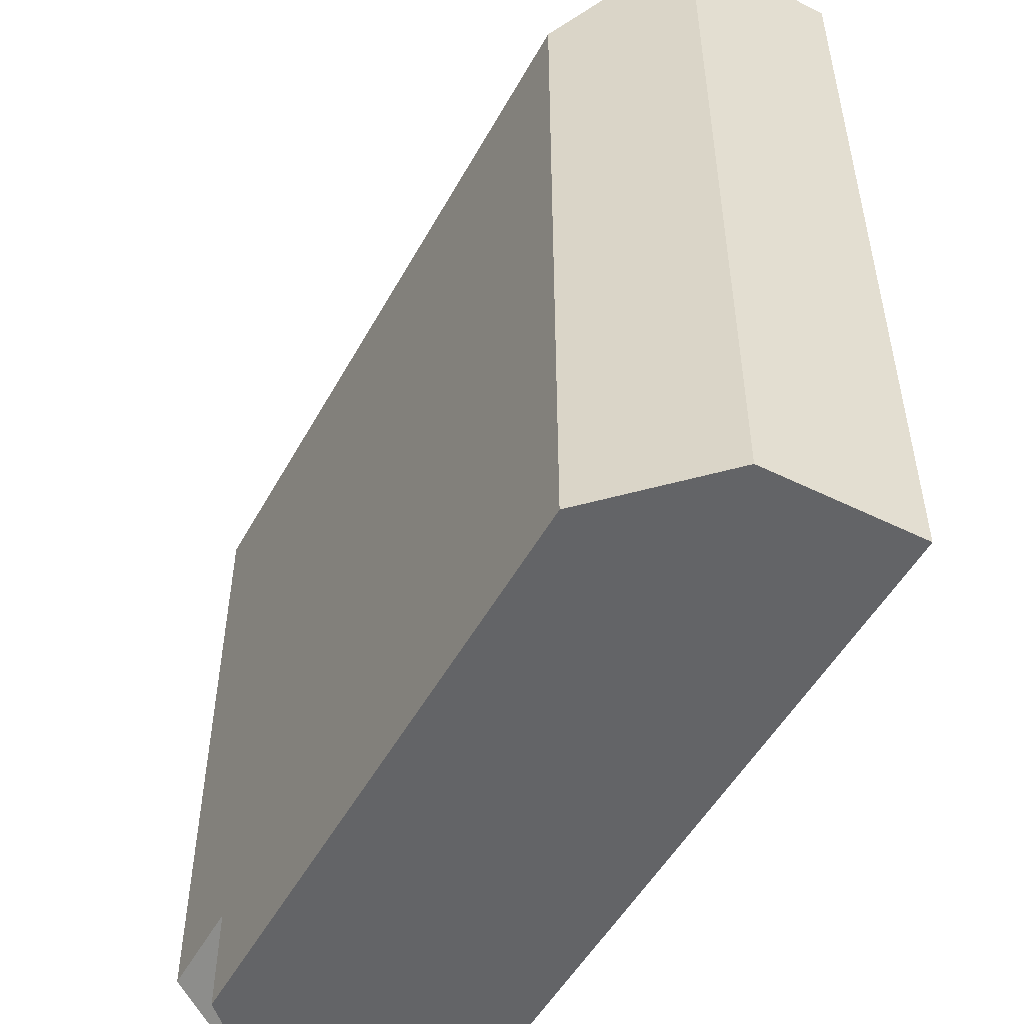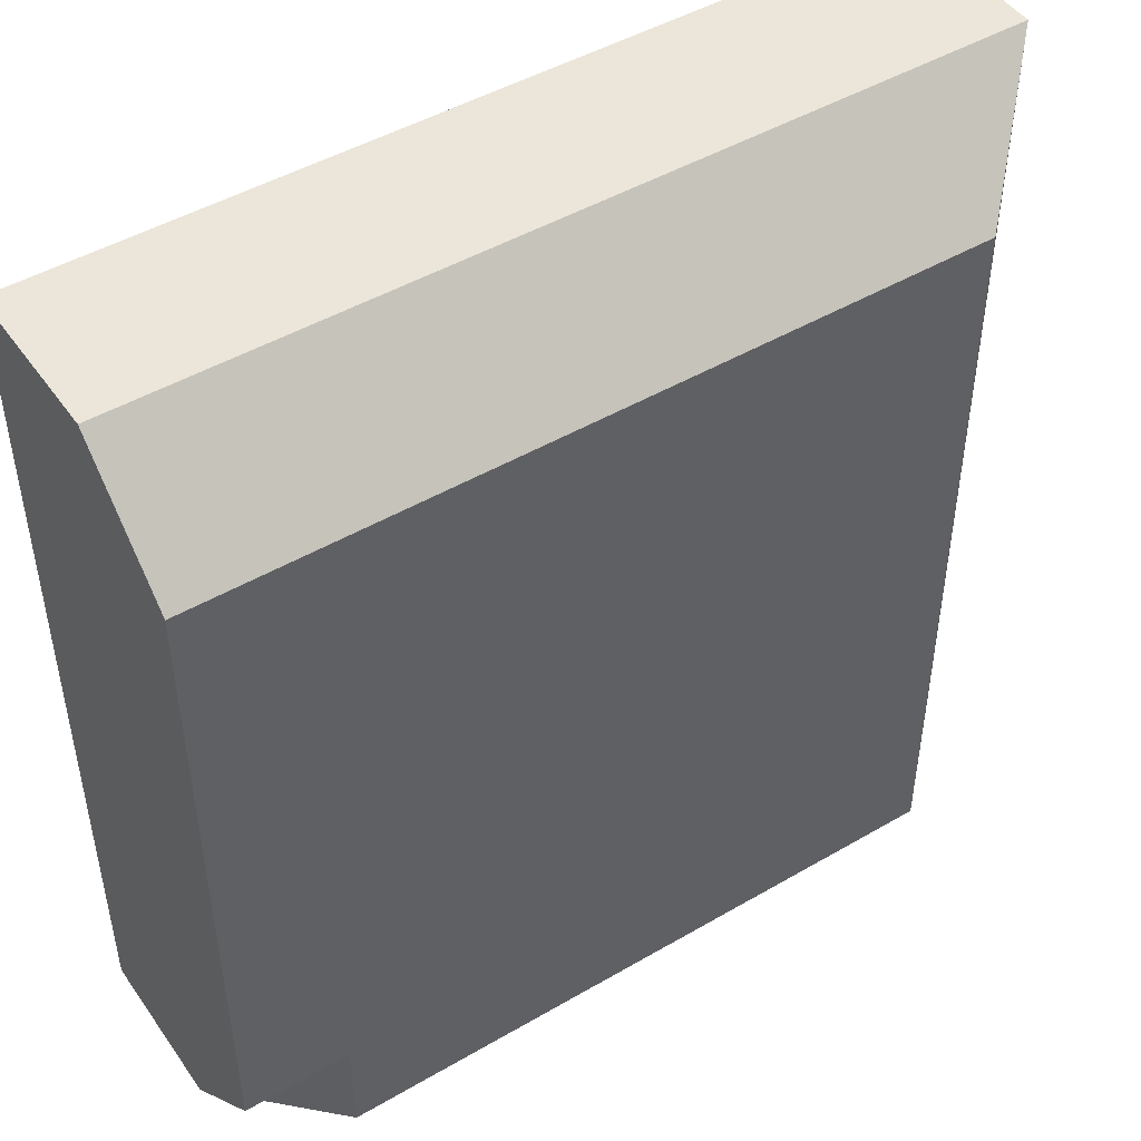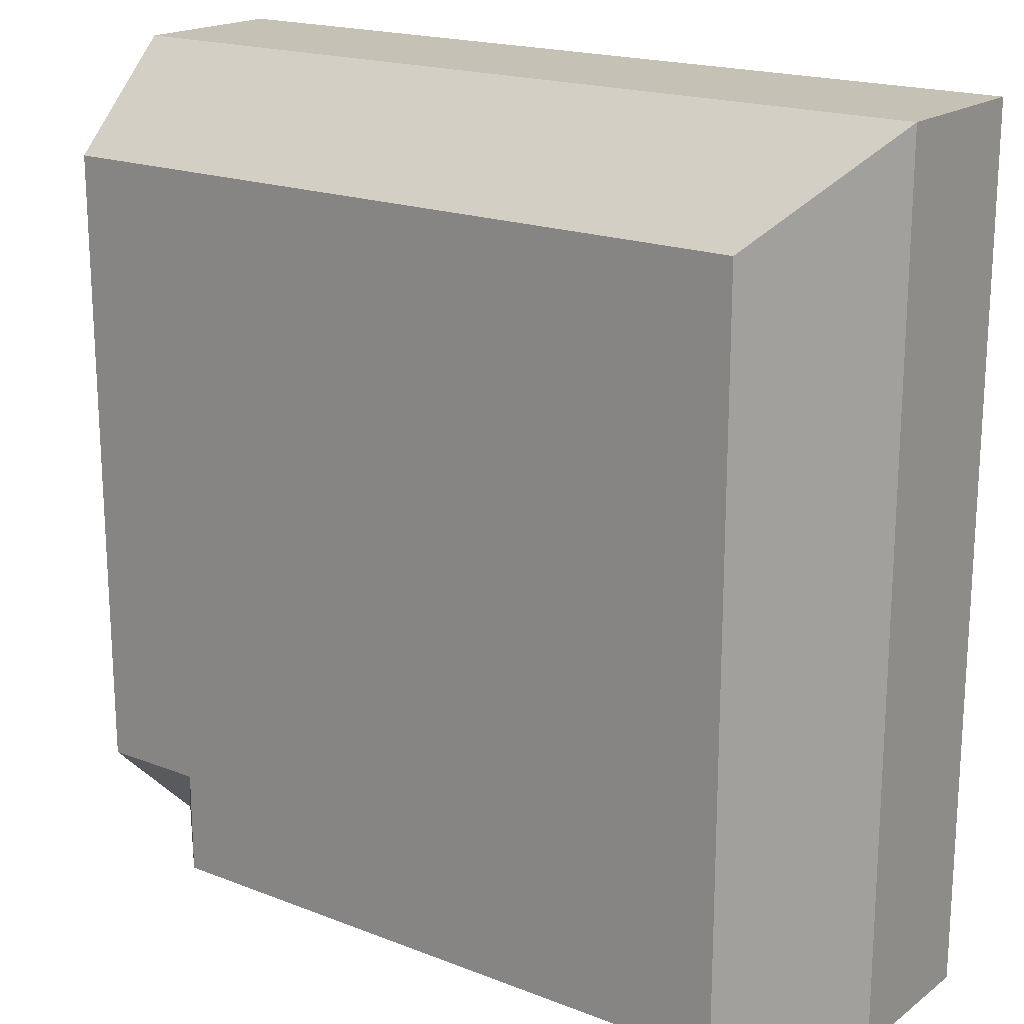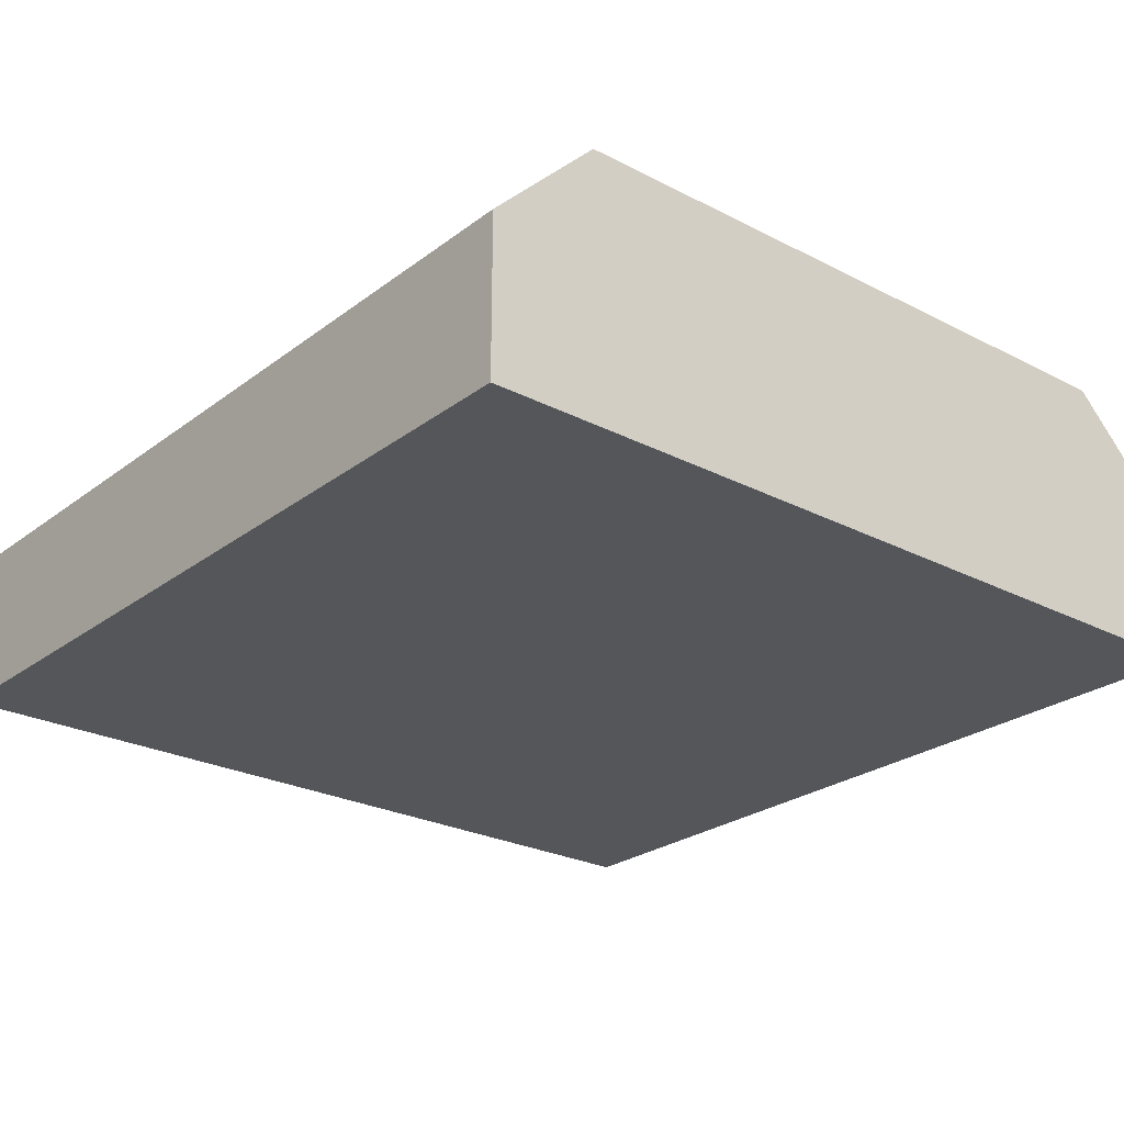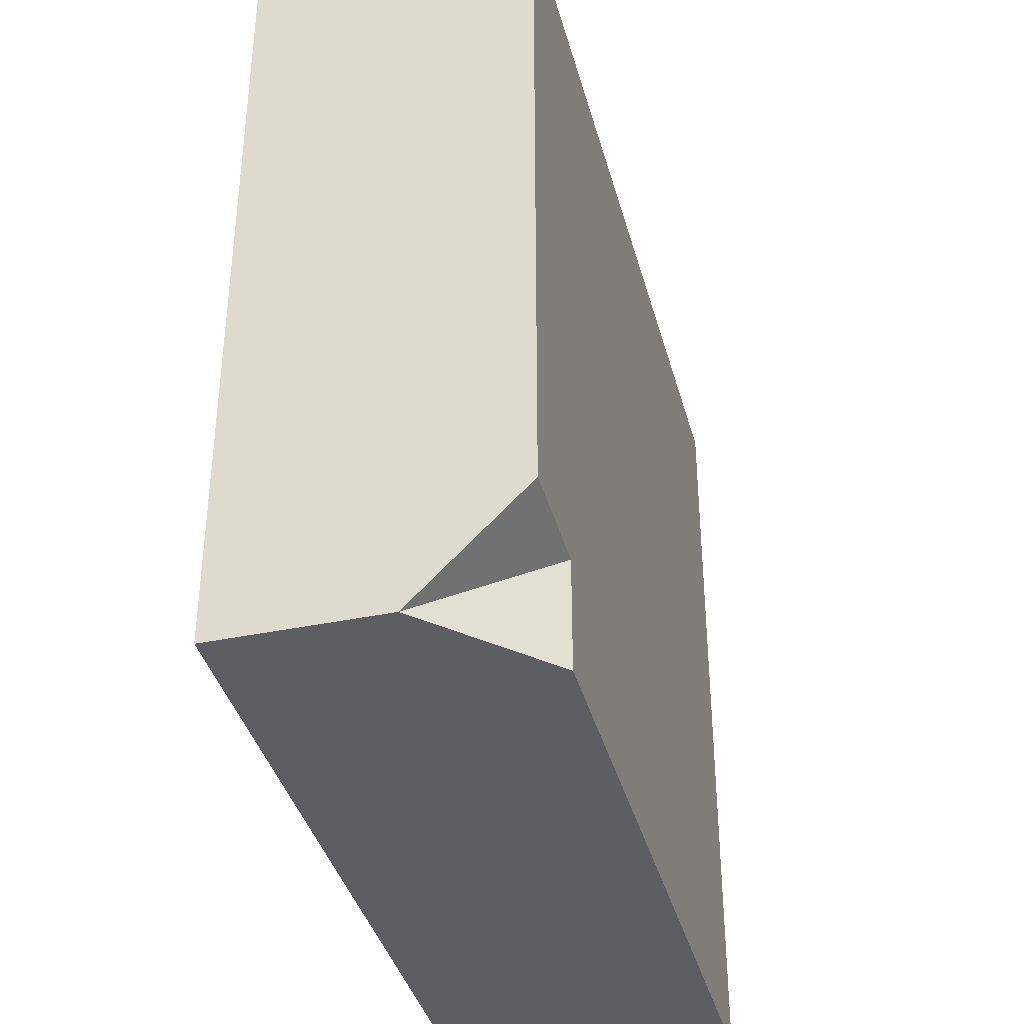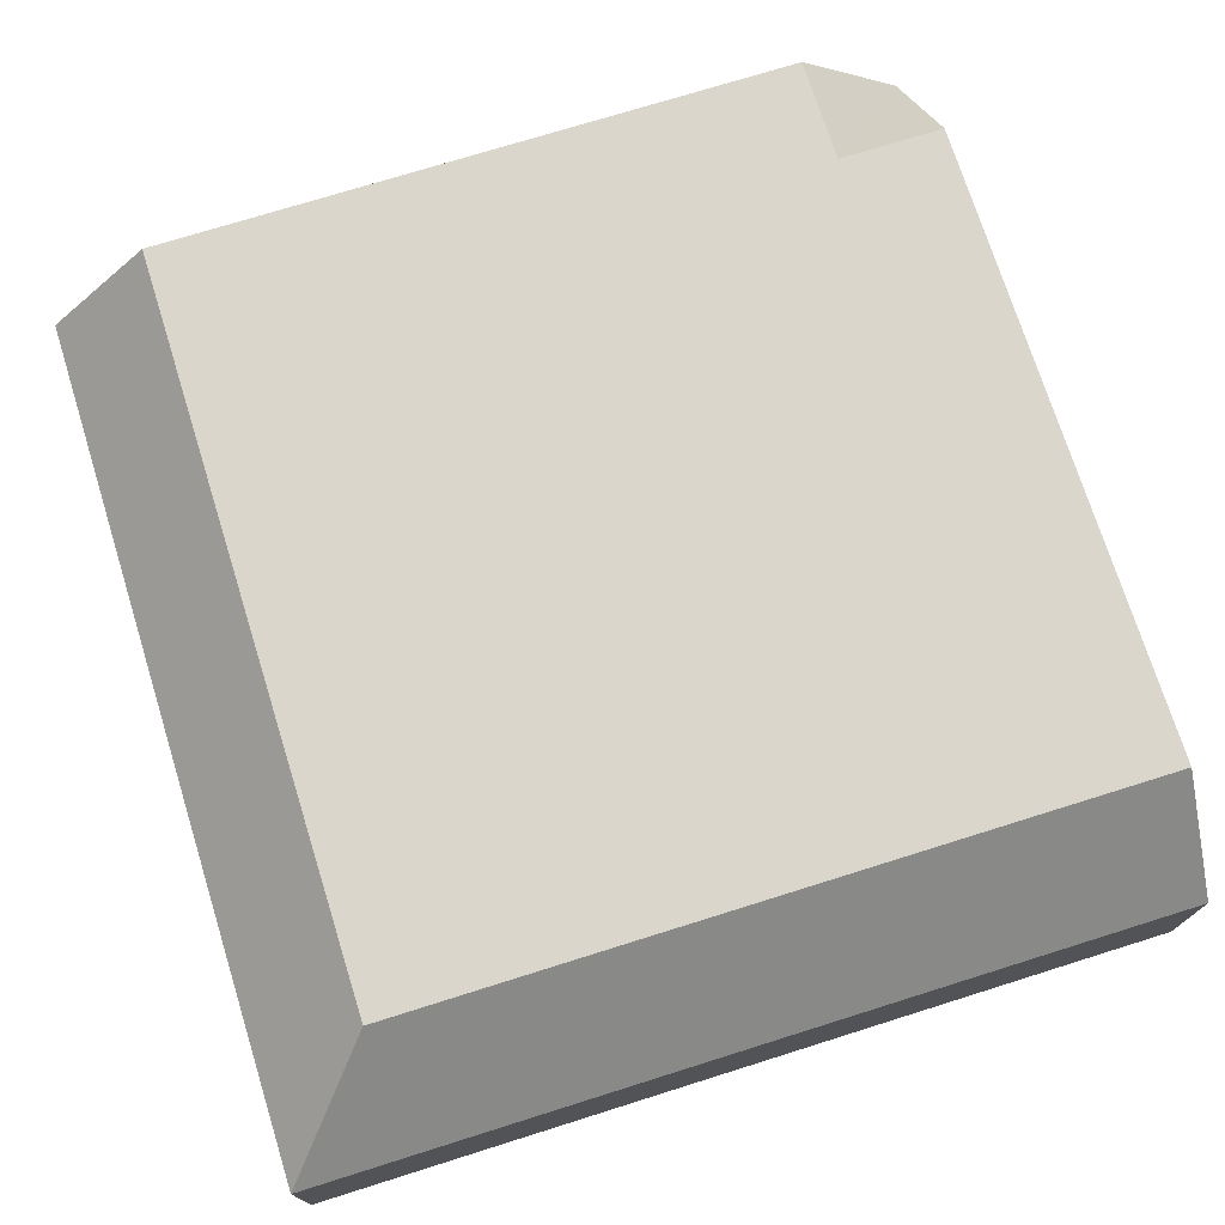
<metadata>
{"format":"obj","ext":"obj","renderer":"f3d","projection":"perspective","resolution":1024,"background":"white","views":[{"elev":-51.2,"azim":-118.2,"up":"+Z"},{"elev":47.2,"azim":146.6,"up":"+Z"},{"elev":18.8,"azim":-143.6,"up":"+Z"},{"elev":-25.3,"azim":50.2,"up":"+Y"},{"elev":-38.5,"azim":104.7,"up":"+Z"},{"elev":73.6,"azim":-17.4,"up":"+Y"}]}
</metadata>
<code>
g Solid2
v -8.09 -5 -8.09
v -8.09 -5 8.09
v -8.09 -2 -8.09
v -8.09 -2 8.09
v -6.09 0 -8.09
v -6.09 0 6.09
v 6.09 0 -8.09
v 6.09 0 -6.09
v 8.09 -5 -8.09
v 8.09 -5 8.09
v 8.09 -2 -8.09
v 8.09 -2 8.09
v 8.09 0 -6.09
v 8.09 0 6.09
f 5 7 3
f 3 7 11
f 3 11 1
f 1 11 9
f 9 10 1
f 1 10 2
f 10 9 12
f 12 9 11
f 12 11 14
f 14 11 13
f 11 7 8
f 14 6 12
f 12 6 4
f 7 5 8
f 8 5 6
f 8 6 14
f 14 13 8
f 13 11 8
f 5 3 6
f 6 3 4
f 1 2 3
f 3 2 4
f 12 4 10
f 10 4 2

</code>
